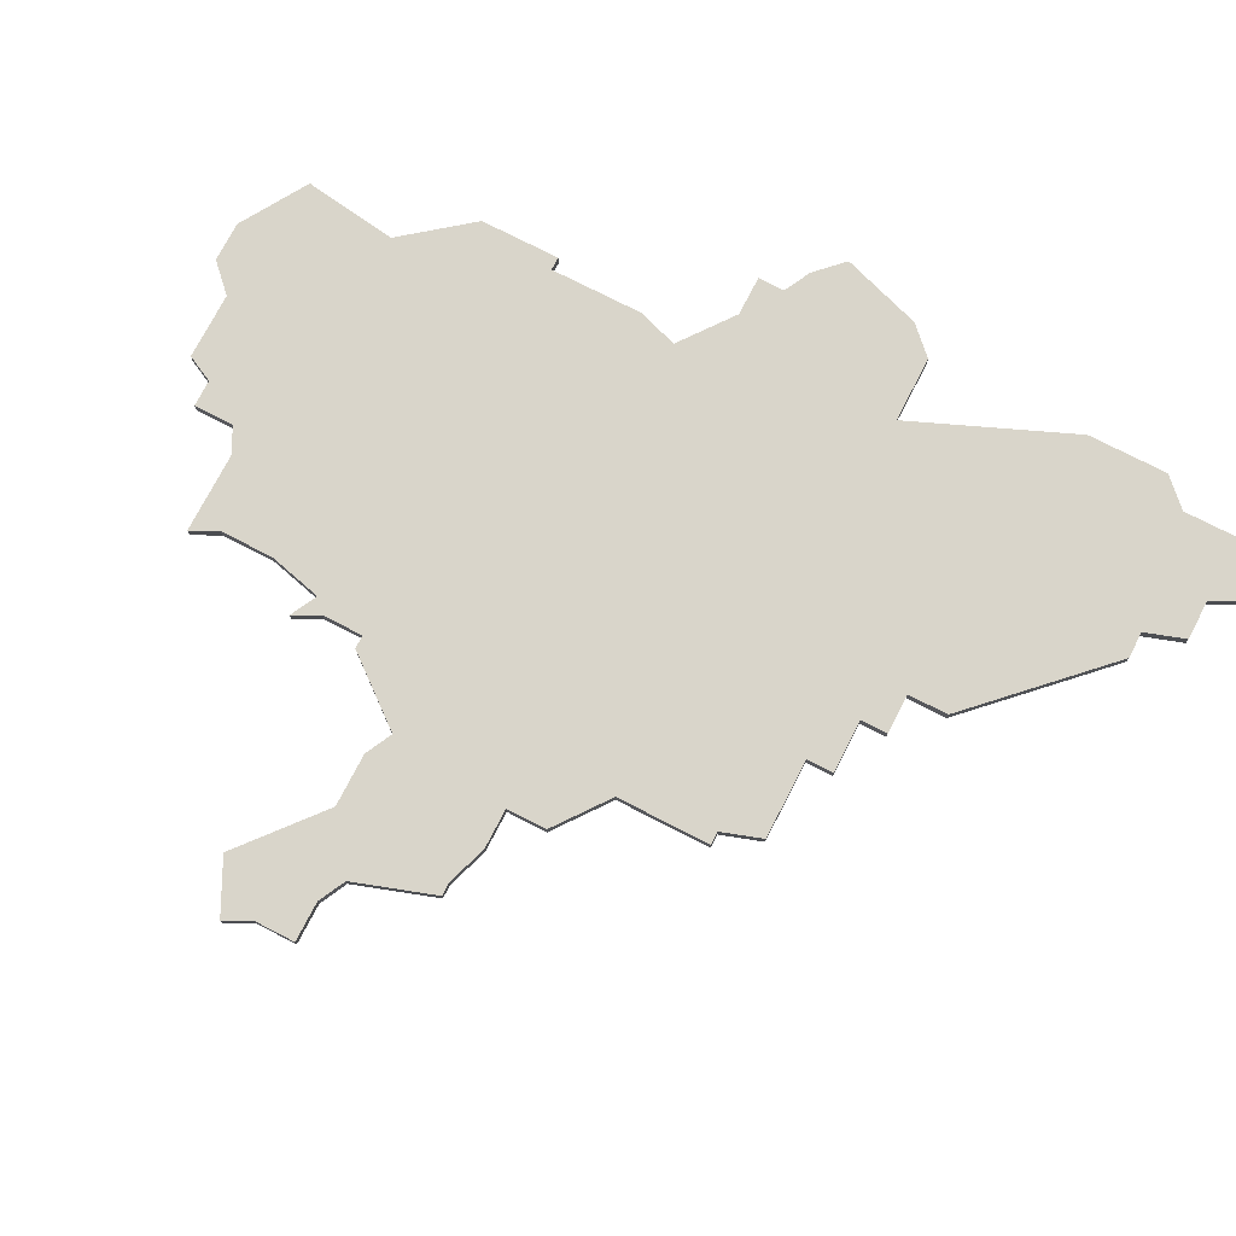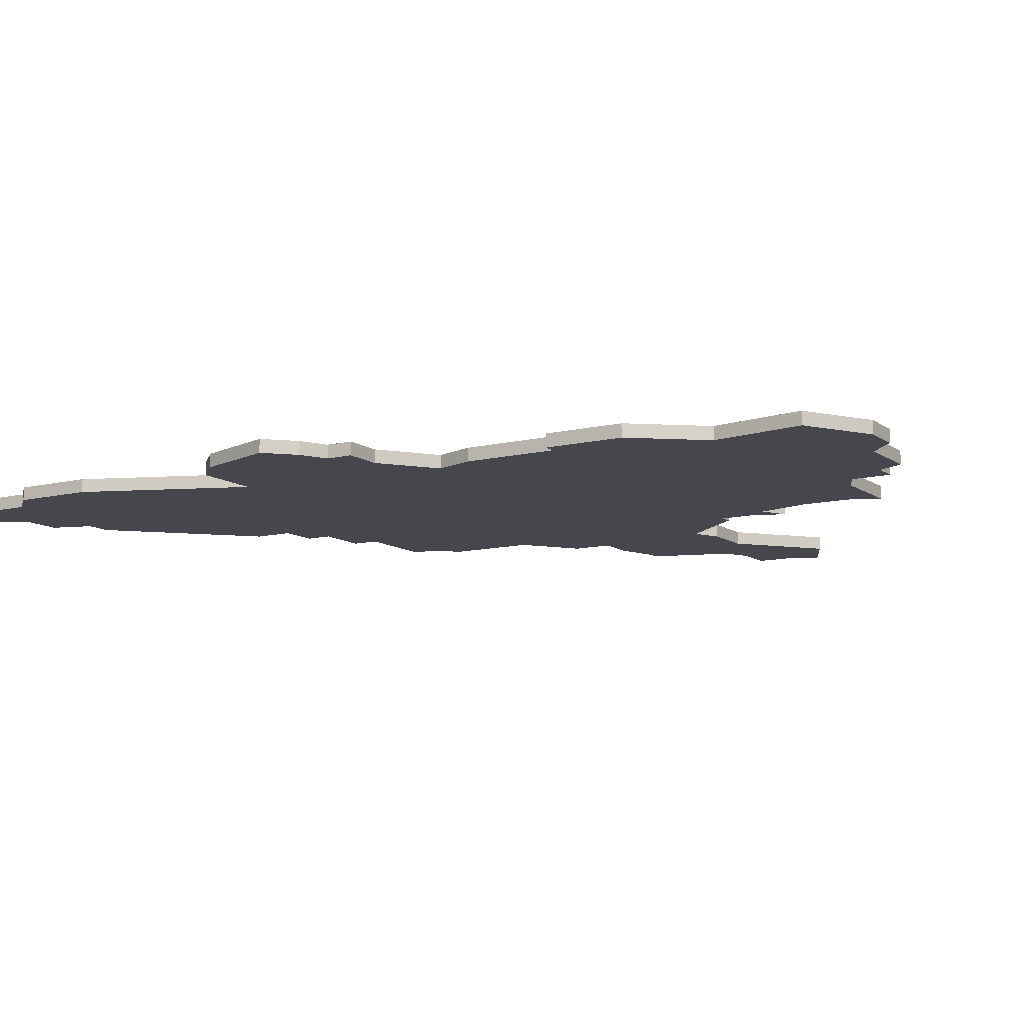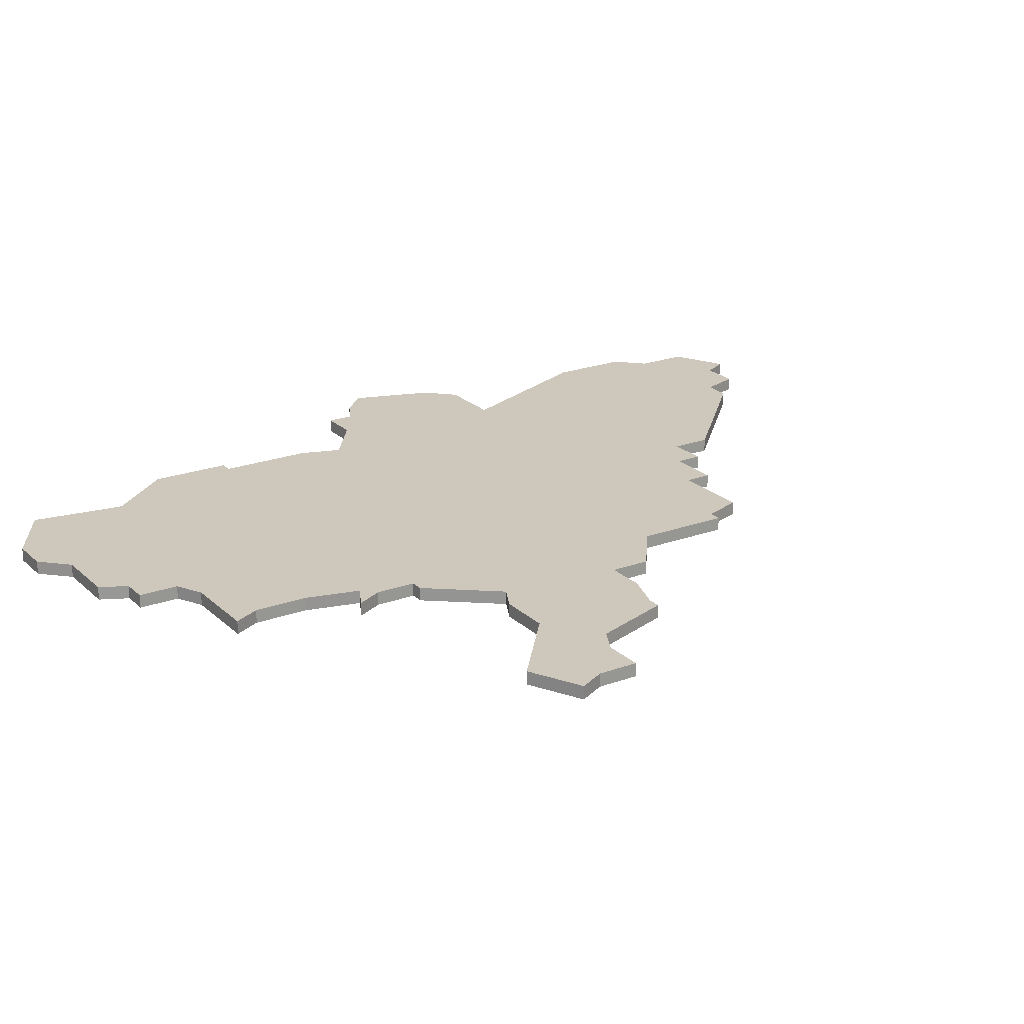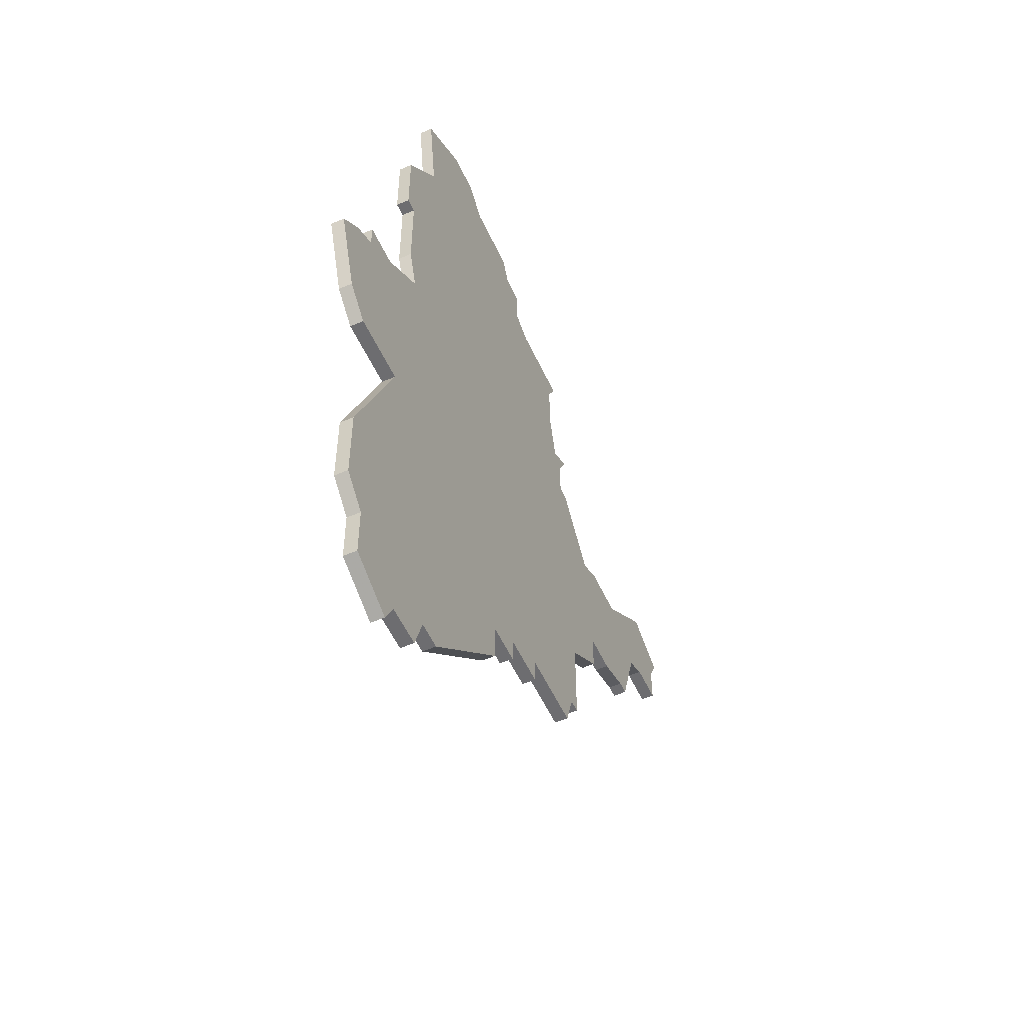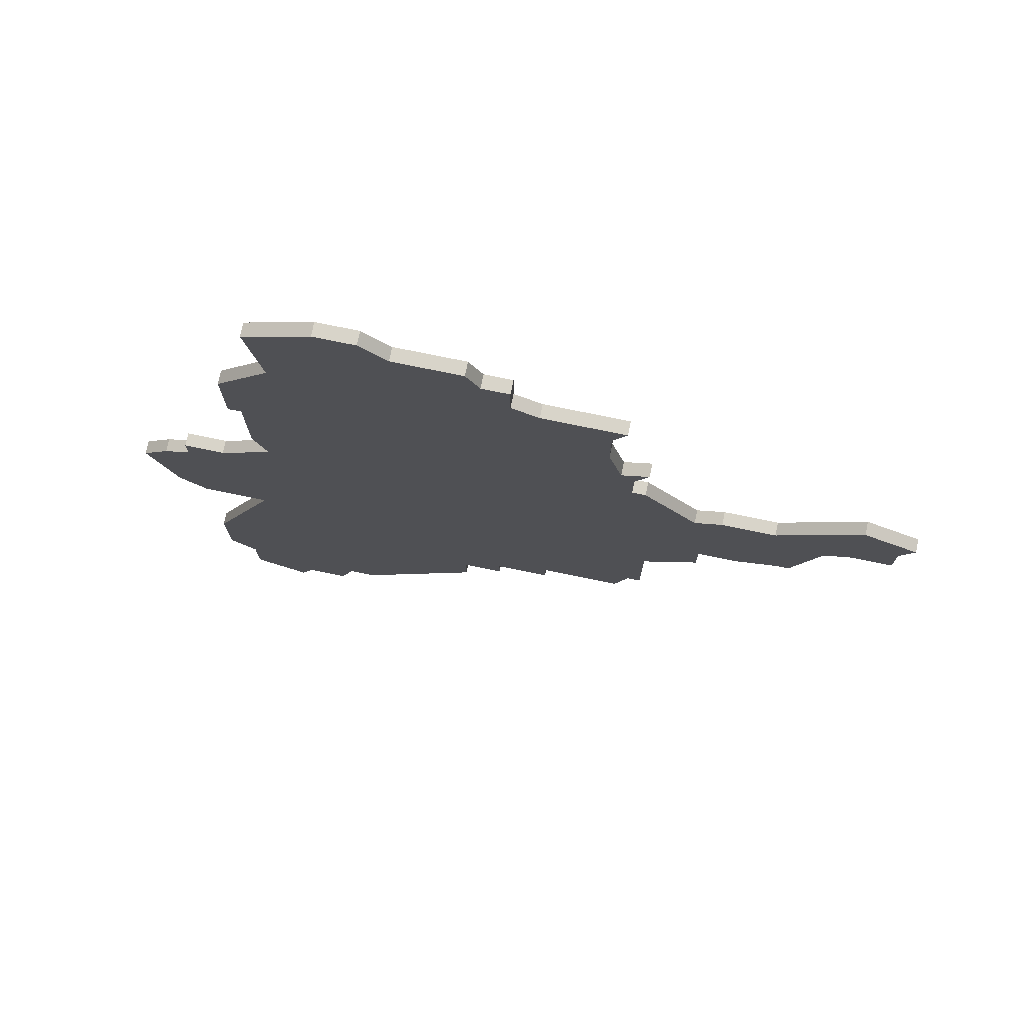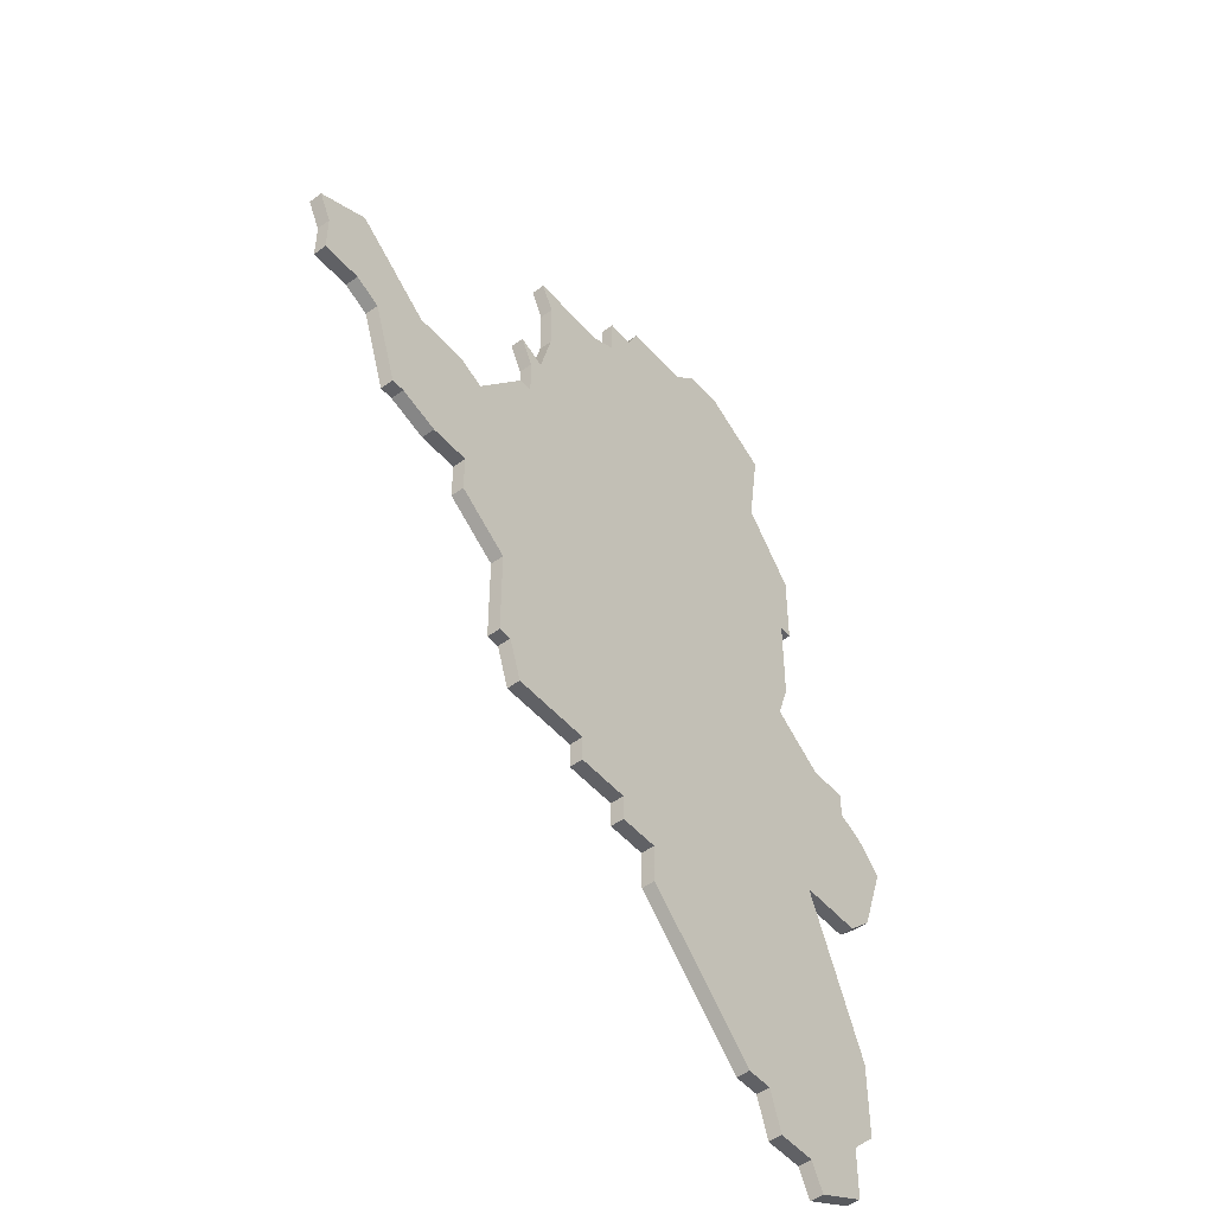
<metadata>
{"format":"obj","ext":"obj","renderer":"f3d","projection":"perspective","resolution":1024,"background":"white","views":[{"elev":74.4,"azim":-62.7,"up":"+Z"},{"elev":-11.0,"azim":121.3,"up":"+Z"},{"elev":22.0,"azim":-122.7,"up":"+Z"},{"elev":-54.1,"azim":114.4,"up":"+Y"},{"elev":75.5,"azim":-168.4,"up":"+Y"},{"elev":-49.7,"azim":-51.0,"up":"+Y"}]}
</metadata>
<code>
v 2969 -249 0
v 2970 -251 0
v 2970 -255 0
v 2969 -259 0
v 2967 -258 0
v 2968 -260 0
v 2968 -263 0
v 2967 -263 0
v 2963 -268 0
v 2961 -267 0
v 2957 -267 0
v 2951 -262 0
v 2947 -264 0
v 2948 -266 0
v 2948 -269 0
v 2951 -269 0
v 2953 -270 0
v 2955 -276 0
v 2956 -276 0
v 2959 -277 0
v 2962 -277 0
v 2962 -280 0
v 2966 -283 0
v 2966 -290 0
v 2967 -290 0
v 2968 -293 0
v 2974 -293 0
v 2974 -295 0
v 2978 -295 0
v 2978 -297 0
v 2981 -297 0
v 2981 -300 0
v 2990 -309 0
v 2992 -309 0
v 2993 -312 0
v 2996 -312 0
v 2997 -314 0
v 3001 -312 0
v 3001 -308 0
v 3003 -306 0
v 3003 -300 0
v 2998 -288 0
v 3003 -288 0
v 3005 -286 0
v 3007 -280 0
v 3005 -278 0
v 3003 -277 0
v 3003 -275 0
v 3000 -275 0
v 2996 -272 0
v 2997 -269 0
v 2997 -262 0
v 2998 -262 0
v 2998 -256 0
v 2994 -251 0
v 2995 -244 0
v 2990 -241 0
v 2987 -241 0
v 2985 -243 0
v 2980 -243 0
v 2979 -245 0
v 2977 -245 0
v 2977 -248 0
v 2975 -249 0
v 2969 -249 1
v 2970 -251 1
v 2970 -255 1
v 2969 -259 1
v 2967 -258 1
v 2968 -260 1
v 2968 -263 1
v 2967 -263 1
v 2963 -268 1
v 2961 -267 1
v 2957 -267 1
v 2951 -262 1
v 2947 -264 1
v 2948 -266 1
v 2948 -269 1
v 2951 -269 1
v 2953 -270 1
v 2955 -276 1
v 2956 -276 1
v 2959 -277 1
v 2962 -277 1
v 2962 -280 1
v 2966 -283 1
v 2966 -290 1
v 2967 -290 1
v 2968 -293 1
v 2974 -293 1
v 2974 -295 1
v 2978 -295 1
v 2978 -297 1
v 2981 -297 1
v 2981 -300 1
v 2990 -309 1
v 2992 -309 1
v 2993 -312 1
v 2996 -312 1
v 2997 -314 1
v 3001 -312 1
v 3001 -308 1
v 3003 -306 1
v 3003 -300 1
v 2998 -288 1
v 3003 -288 1
v 3005 -286 1
v 3007 -280 1
v 3005 -278 1
v 3003 -277 1
v 3003 -275 1
v 3000 -275 1
v 2996 -272 1
v 2997 -269 1
v 2997 -262 1
v 2998 -262 1
v 2998 -256 1
v 2994 -251 1
v 2995 -244 1
v 2990 -241 1
v 2987 -241 1
v 2985 -243 1
v 2980 -243 1
v 2979 -245 1
v 2977 -245 1
v 2977 -248 1
v 2975 -249 1
f 2 1 64
f 6 5 4
f 9 8 7
f 11 10 9
f 13 12 11
f 16 15 14
f 19 18 17
f 21 20 19
f 23 22 21
f 25 24 23
f 27 26 25
f 29 28 27
f 31 30 29
f 33 32 31
f 36 35 34
f 38 37 36
f 41 40 39
f 44 43 42
f 46 45 44
f 49 48 47
f 52 51 50
f 54 53 52
f 57 56 55
f 59 58 57
f 61 60 59
f 63 62 61
f 3 2 64
f 7 6 4
f 14 13 11
f 17 16 14
f 21 19 17
f 27 25 23
f 34 33 31
f 38 36 34
f 42 41 39
f 46 44 42
f 55 54 52
f 59 57 55
f 63 61 59
f 3 64 63
f 14 11 9
f 21 17 14
f 27 23 21
f 38 34 31
f 42 39 38
f 47 46 42
f 55 52 50
f 63 59 55
f 4 3 63
f 21 14 9
f 29 27 21
f 42 38 31
f 49 47 42
f 63 55 50
f 7 4 63
f 21 9 7
f 31 29 21
f 49 42 31
f 7 63 50
f 31 21 7
f 50 49 31
f 31 7 50
f 128 65 66
f 68 69 70
f 71 72 73
f 73 74 75
f 75 76 77
f 78 79 80
f 81 82 83
f 83 84 85
f 85 86 87
f 87 88 89
f 89 90 91
f 91 92 93
f 93 94 95
f 95 96 97
f 98 99 100
f 100 101 102
f 103 104 105
f 106 107 108
f 108 109 110
f 111 112 113
f 114 115 116
f 116 117 118
f 119 120 121
f 121 122 123
f 123 124 125
f 125 126 127
f 128 66 67
f 68 70 71
f 75 77 78
f 78 80 81
f 81 83 85
f 87 89 91
f 95 97 98
f 98 100 102
f 103 105 106
f 106 108 110
f 116 118 119
f 119 121 123
f 123 125 127
f 127 128 67
f 73 75 78
f 78 81 85
f 85 87 91
f 95 98 102
f 102 103 106
f 106 110 111
f 114 116 119
f 119 123 127
f 127 67 68
f 73 78 85
f 85 91 93
f 95 102 106
f 106 111 113
f 114 119 127
f 127 68 71
f 71 73 85
f 85 93 95
f 95 106 113
f 114 127 71
f 71 85 95
f 95 113 114
f 114 71 95
f 66 65 2
f 2 65 1
f 67 66 3
f 3 66 2
f 68 67 4
f 4 67 3
f 69 68 5
f 5 68 4
f 70 69 6
f 6 69 5
f 71 70 7
f 7 70 6
f 72 71 8
f 8 71 7
f 73 72 9
f 9 72 8
f 74 73 10
f 10 73 9
f 75 74 11
f 11 74 10
f 76 75 12
f 12 75 11
f 77 76 13
f 13 76 12
f 78 77 14
f 14 77 13
f 79 78 15
f 15 78 14
f 80 79 16
f 16 79 15
f 81 80 17
f 17 80 16
f 82 81 18
f 18 81 17
f 83 82 19
f 19 82 18
f 84 83 20
f 20 83 19
f 85 84 21
f 21 84 20
f 86 85 22
f 22 85 21
f 87 86 23
f 23 86 22
f 88 87 24
f 24 87 23
f 89 88 25
f 25 88 24
f 90 89 26
f 26 89 25
f 91 90 27
f 27 90 26
f 92 91 28
f 28 91 27
f 93 92 29
f 29 92 28
f 94 93 30
f 30 93 29
f 95 94 31
f 31 94 30
f 96 95 32
f 32 95 31
f 97 96 33
f 33 96 32
f 98 97 34
f 34 97 33
f 99 98 35
f 35 98 34
f 100 99 36
f 36 99 35
f 101 100 37
f 37 100 36
f 102 101 38
f 38 101 37
f 103 102 39
f 39 102 38
f 104 103 40
f 40 103 39
f 105 104 41
f 41 104 40
f 106 105 42
f 42 105 41
f 107 106 43
f 43 106 42
f 108 107 44
f 44 107 43
f 109 108 45
f 45 108 44
f 110 109 46
f 46 109 45
f 111 110 47
f 47 110 46
f 112 111 48
f 48 111 47
f 113 112 49
f 49 112 48
f 114 113 50
f 50 113 49
f 115 114 51
f 51 114 50
f 116 115 52
f 52 115 51
f 117 116 53
f 53 116 52
f 118 117 54
f 54 117 53
f 119 118 55
f 55 118 54
f 120 119 56
f 56 119 55
f 121 120 57
f 57 120 56
f 122 121 58
f 58 121 57
f 123 122 59
f 59 122 58
f 124 123 60
f 60 123 59
f 125 124 61
f 61 124 60
f 126 125 62
f 62 125 61
f 127 126 63
f 63 126 62
f 65 128 1
f 1 128 64
f 128 127 64
f 64 127 63

</code>
